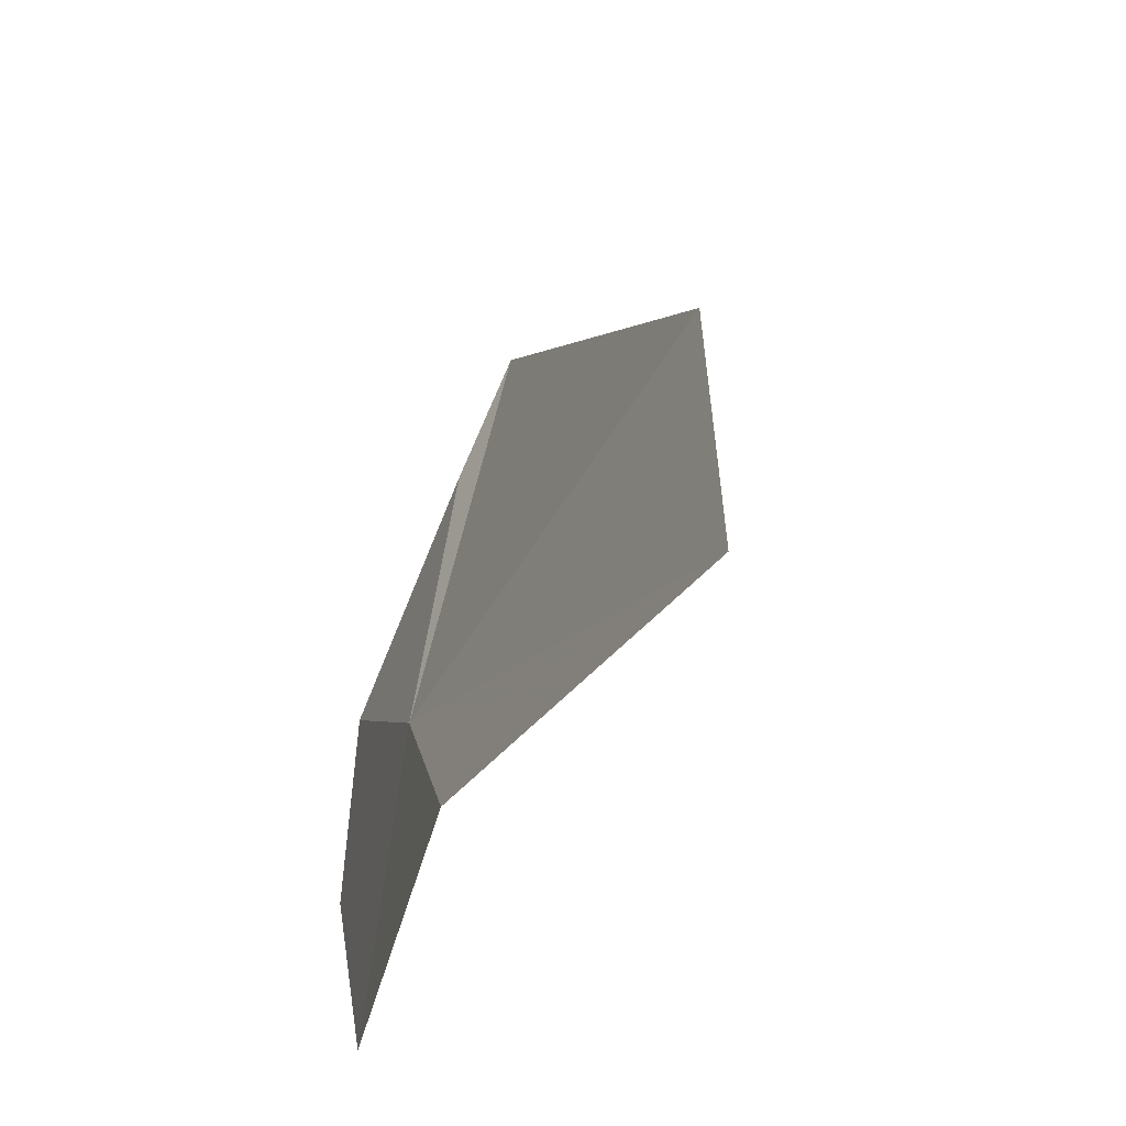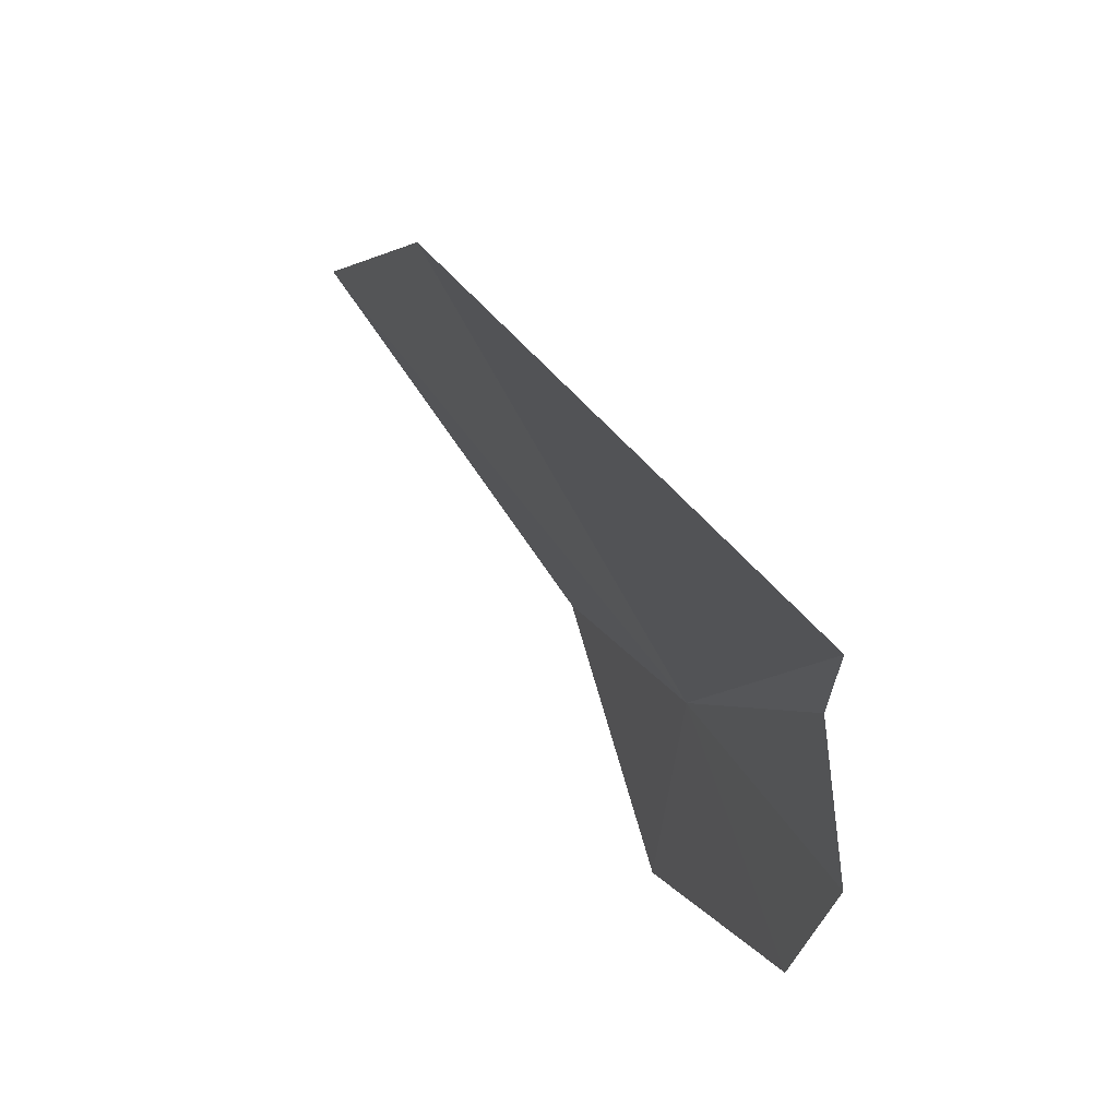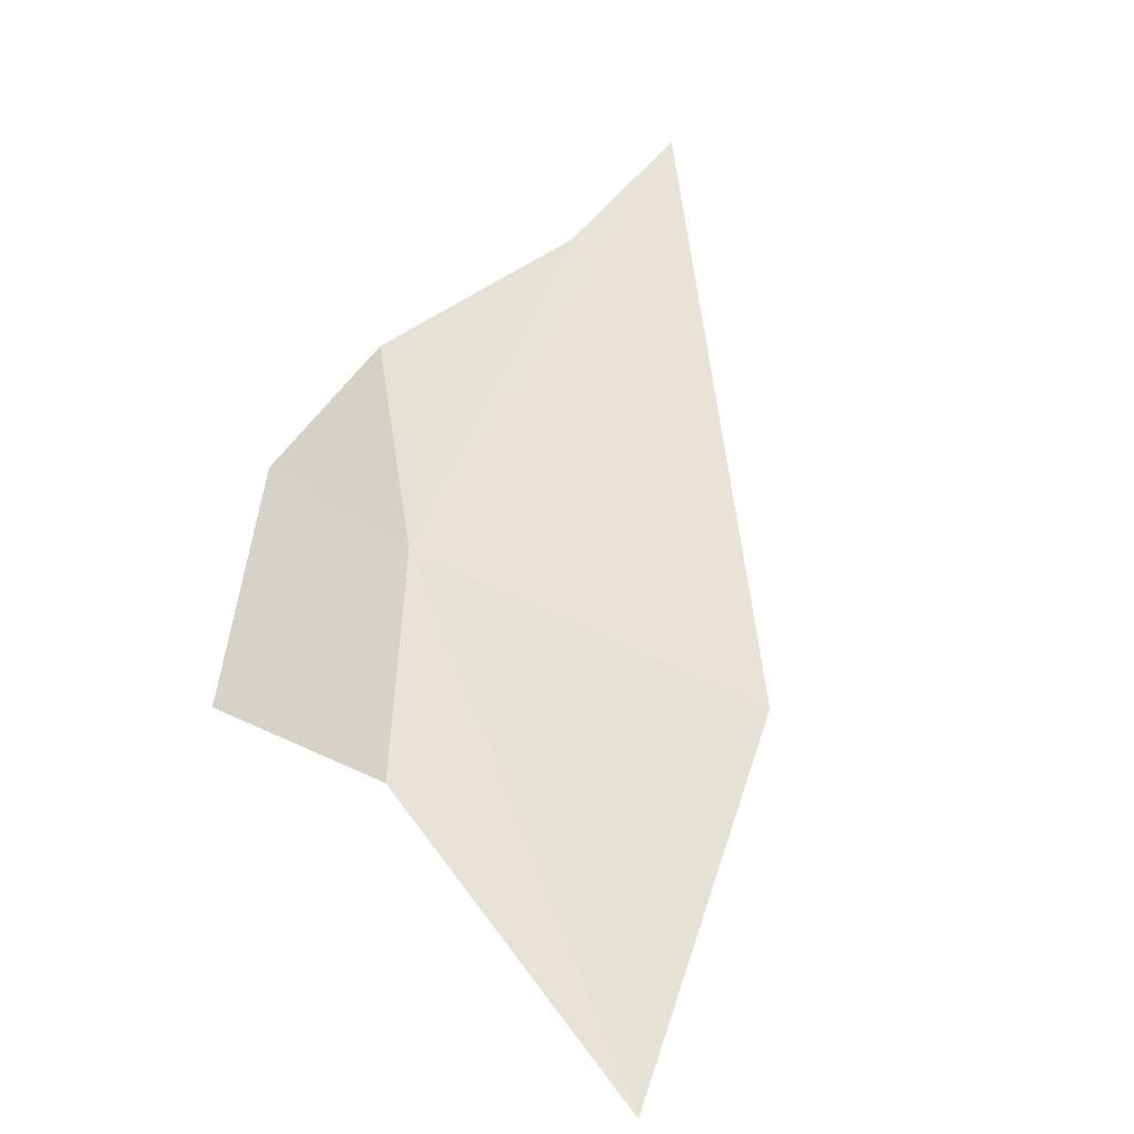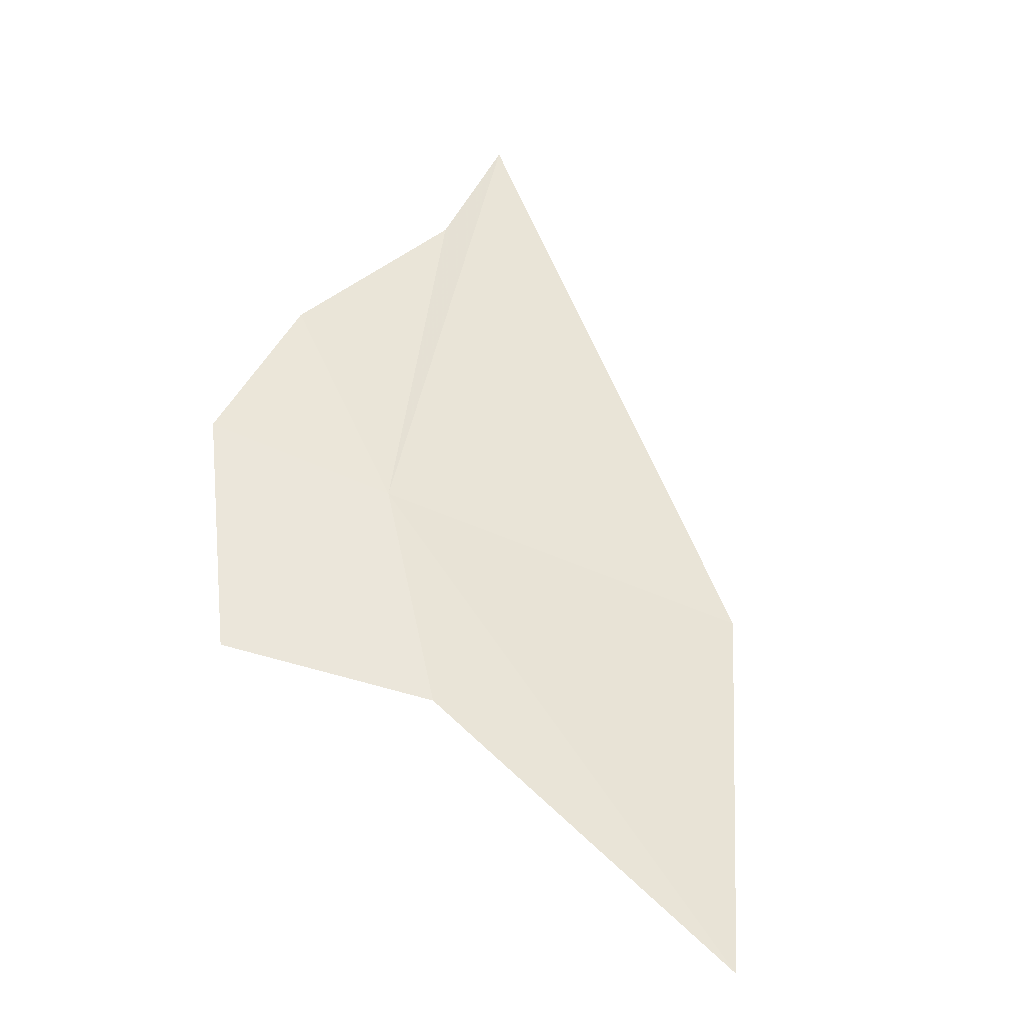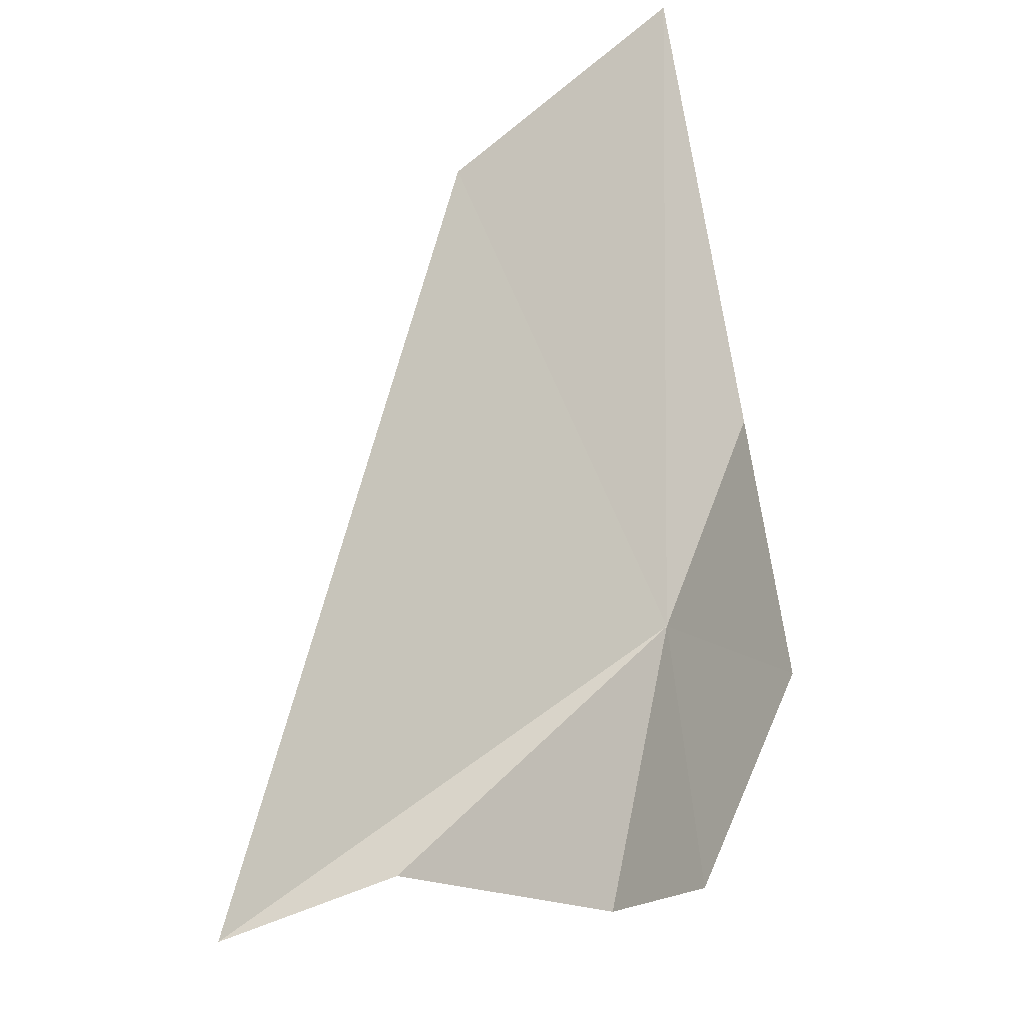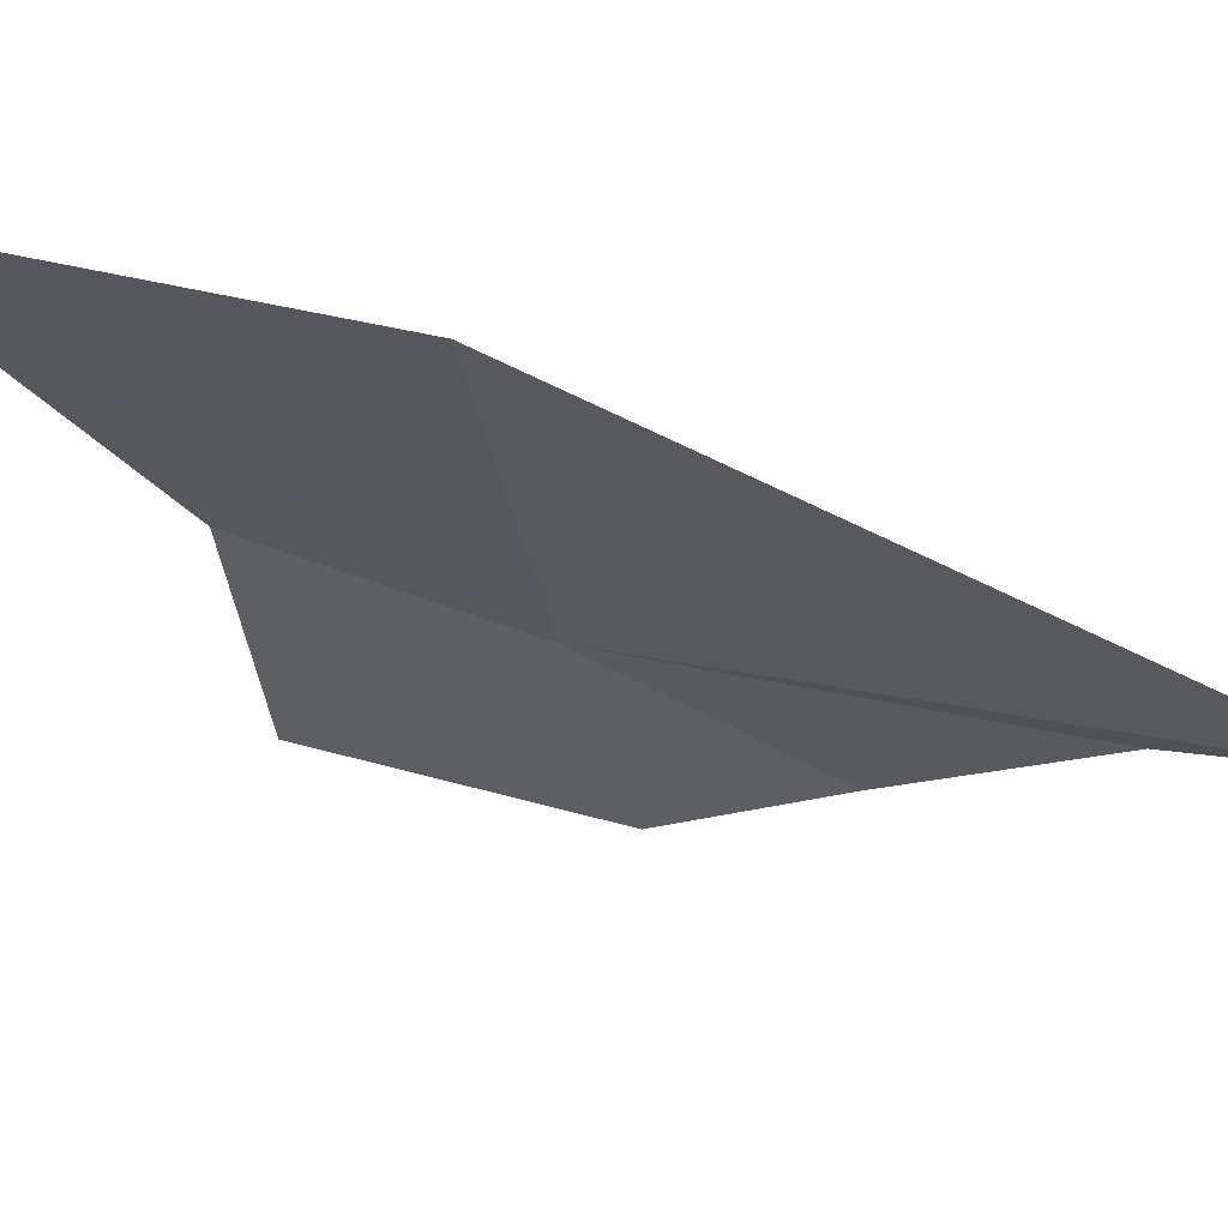
<metadata>
{"format":"obj","ext":"obj","renderer":"f3d","projection":"perspective","resolution":1024,"background":"white","views":[{"elev":30.6,"azim":143.7,"up":"+Y"},{"elev":-5.7,"azim":-49.2,"up":"+Y"},{"elev":4.6,"azim":134.1,"up":"+Z"},{"elev":-0.3,"azim":107.7,"up":"+Z"},{"elev":21.8,"azim":-10.1,"up":"+Y"},{"elev":32.6,"azim":-117.3,"up":"+Y"}]}
</metadata>
<code>
v 3.816 1.876 4.777
v 3.398 2.871 4.371
v 4.093 3.024 3.425
v 2.672 1.863 6.018
v 3.054 1.793 5.698
v 3.569 1.475 5.365
v 3.867 1.304 4.998
v 4.251 1.515 4.328
v 4.146 2.142 4.171
f 1 3 2
f 1 2 4
f 1 4 5
f 1 5 6
f 1 6 7
f 1 7 8
f 1 8 9
f 1 9 3

</code>
